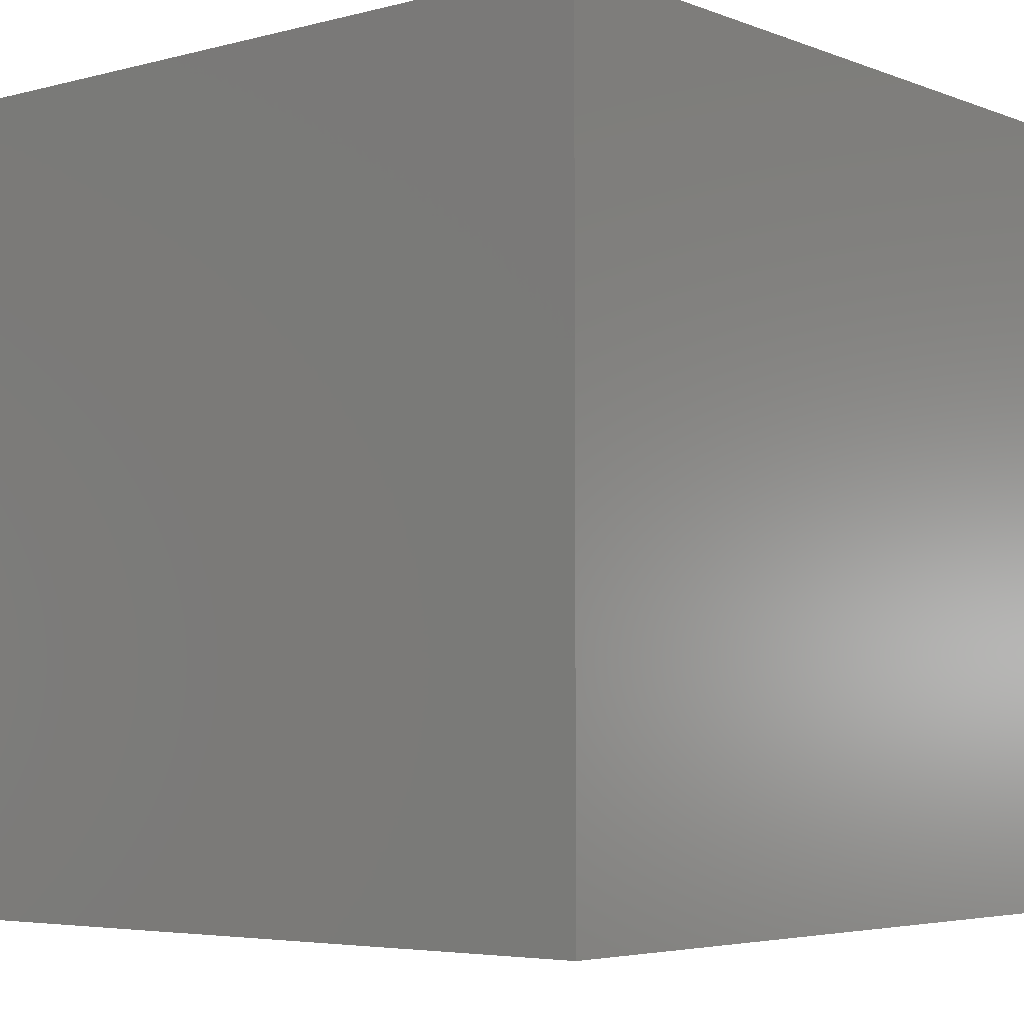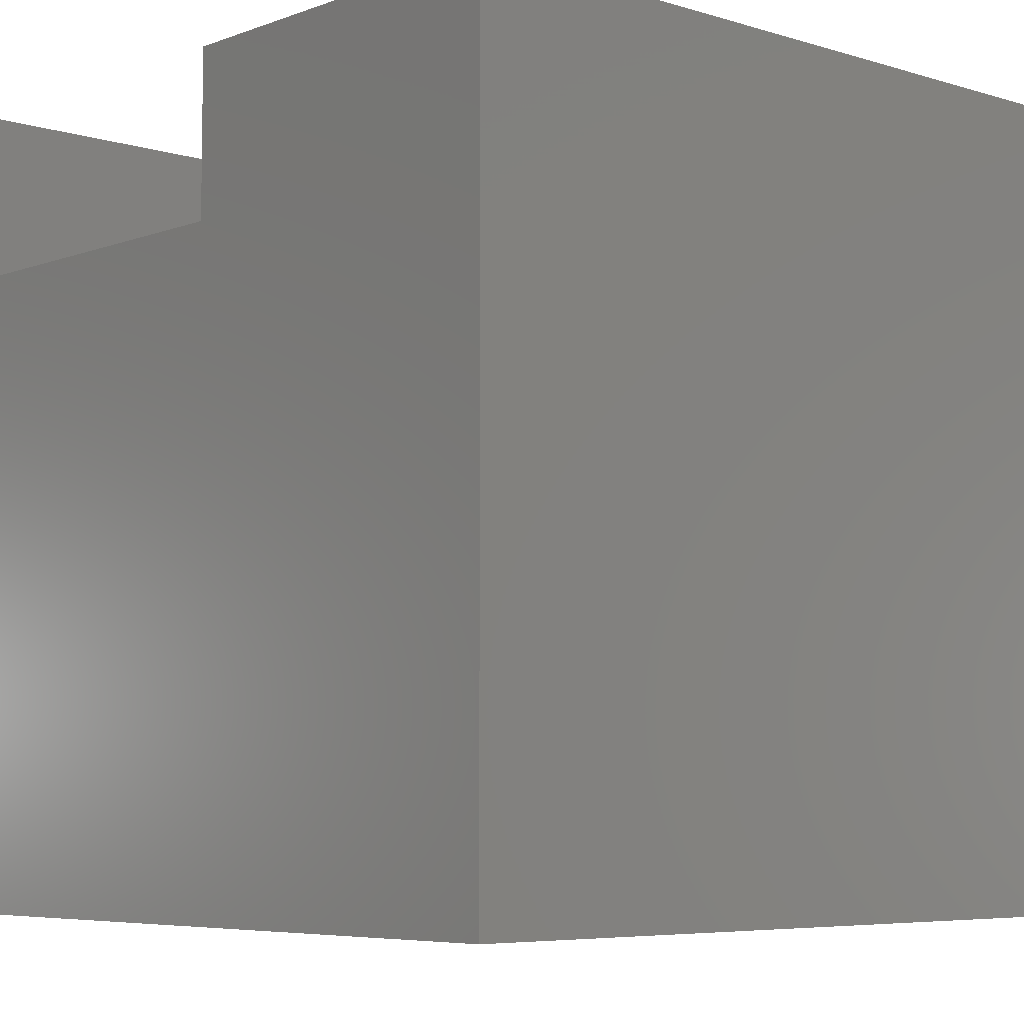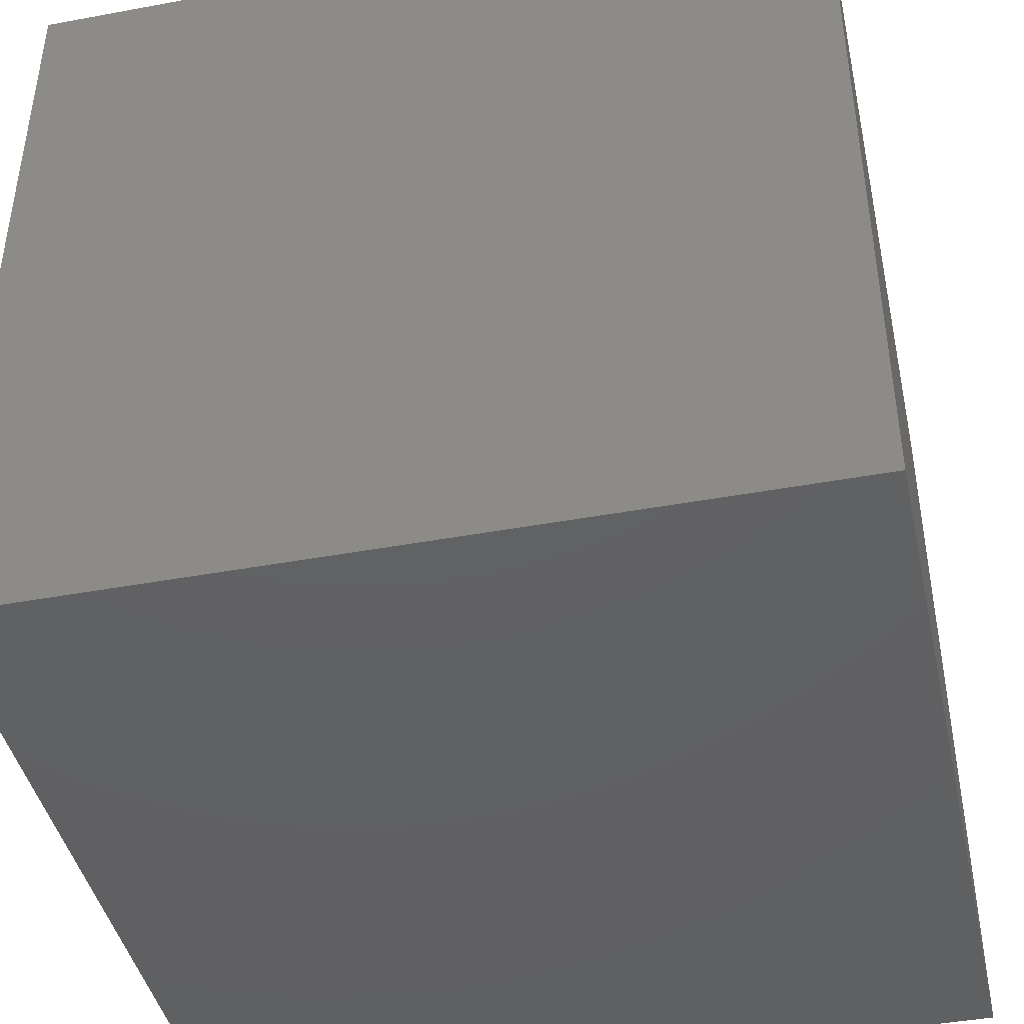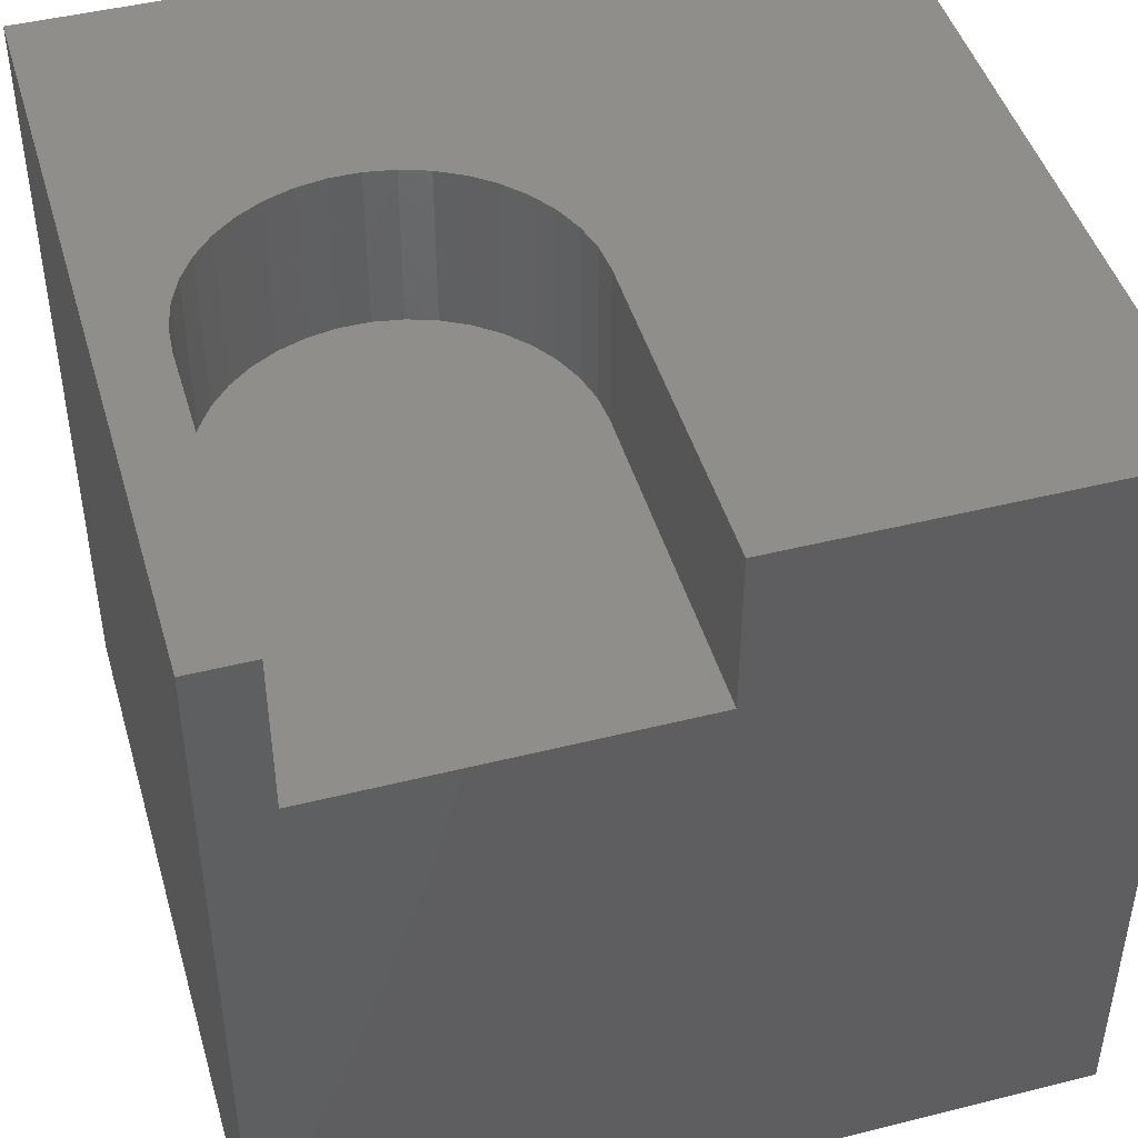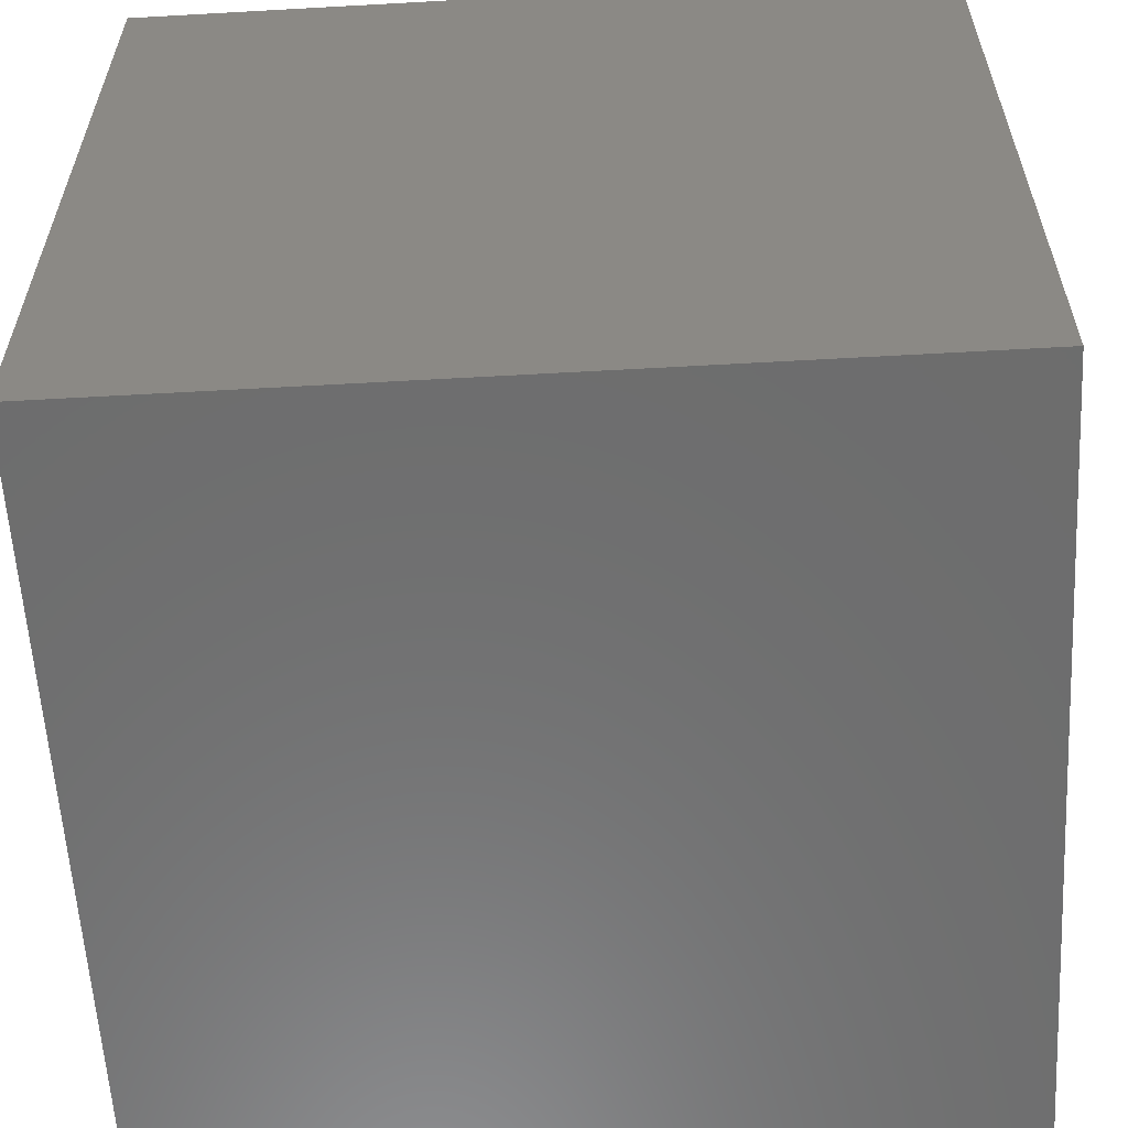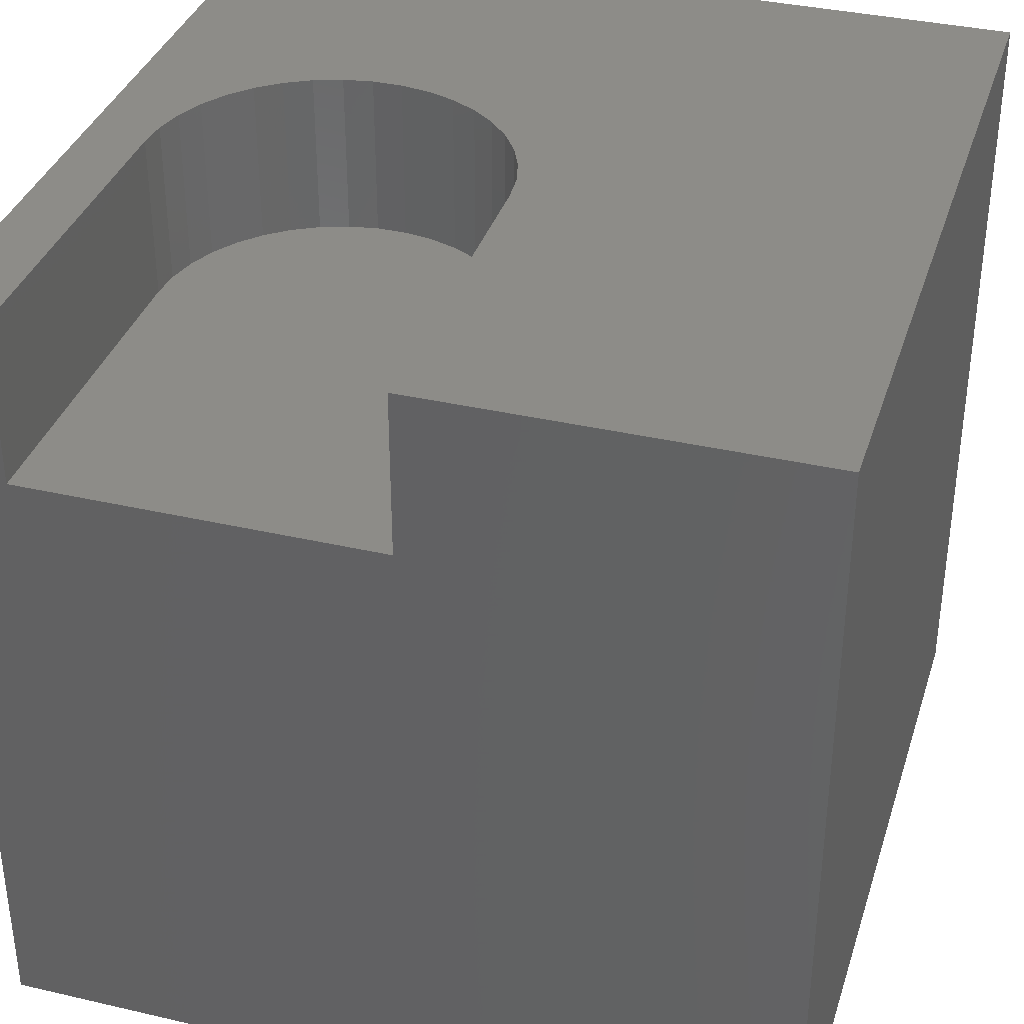
<metadata>
{"format":"stl","ext":"stl","renderer":"f3d","projection":"perspective","resolution":1024,"background":"white","views":[{"elev":-4.7,"azim":-140.1,"up":"+Y"},{"elev":-6.1,"azim":-132.4,"up":"+Z"},{"elev":-43.0,"azim":-167.6,"up":"+Y"},{"elev":45.7,"azim":163.9,"up":"+Z"},{"elev":-59.2,"azim":3.3,"up":"+Z"},{"elev":36.0,"azim":-163.1,"up":"+Z"}]}
</metadata>
<code>
# stl→obj: 52 verts, 100 faces
v 0 10 10
v 0 10 0
v 0 0 10
v 0 0 0
v 10 0 10
v 9.194 5.436 10
v 9.104 5.081 10
v 9.224 5.802 10
v 10 10 10
v 9.224 10 10
v 8.957 4.745 10
v 8.756 4.438 10
v 8.508 4.169 10
v 8.218 3.943 10
v 7.896 3.769 10
v 7.549 3.65 10
v 7.188 3.589 10
v 6.821 3.589 10
v 6.459 3.65 10
v 6.113 3.769 10
v 5.79 3.943 10
v 5.501 4.169 10
v 5.253 4.438 10
v 5.052 4.745 10
v 4.905 5.081 10
v 4.815 5.436 10
v 4.784 5.802 10
v 4.784 10 10
v 10 10 0
v 10 0 0
v 9.224 10 7.96
v 4.784 10 7.96
v 9.224 5.802 7.96
v 4.784 5.802 7.96
v 9.194 5.436 7.96
v 8.218 3.943 7.96
v 8.508 4.169 7.96
v 8.756 4.438 7.96
v 8.957 4.745 7.96
v 9.104 5.081 7.96
v 4.815 5.436 7.96
v 4.905 5.081 7.96
v 6.459 3.65 7.96
v 5.052 4.745 7.96
v 5.253 4.438 7.96
v 6.821 3.589 7.96
v 7.188 3.589 7.96
v 7.549 3.65 7.96
v 7.896 3.769 7.96
v 5.501 4.169 7.96
v 5.79 3.943 7.96
v 6.113 3.769 7.96
f 1 2 3
f 3 2 4
f 5 6 7
f 6 5 8
f 8 5 9
f 8 9 10
f 7 11 5
f 5 11 12
f 5 12 13
f 13 14 5
f 5 14 15
f 5 15 16
f 16 17 5
f 5 17 18
f 5 18 3
f 18 19 3
f 3 19 20
f 3 20 21
f 21 22 3
f 3 22 23
f 3 23 24
f 24 25 3
f 3 25 26
f 3 26 1
f 1 26 27
f 1 27 28
f 29 9 30
f 30 9 5
f 2 29 4
f 4 29 30
f 10 9 31
f 31 9 29
f 31 29 32
f 32 29 2
f 32 2 28
f 28 2 1
f 30 5 4
f 4 5 3
f 31 32 33
f 33 32 34
f 33 34 35
f 36 37 34
f 34 37 38
f 38 39 34
f 34 39 40
f 34 40 35
f 41 42 43
f 43 42 44
f 43 44 45
f 41 43 34
f 34 43 46
f 34 46 47
f 47 48 34
f 34 48 49
f 34 49 36
f 45 50 43
f 43 50 51
f 43 51 52
f 31 33 10
f 10 33 8
f 34 27 26
f 34 26 41
f 41 26 25
f 41 25 42
f 42 25 24
f 42 24 44
f 44 24 23
f 44 23 45
f 45 23 22
f 45 22 50
f 50 22 21
f 50 21 51
f 51 21 20
f 51 20 52
f 52 20 19
f 52 19 43
f 43 19 18
f 43 18 46
f 46 18 17
f 46 17 47
f 47 17 16
f 47 16 48
f 48 16 15
f 48 15 49
f 49 15 14
f 49 14 36
f 36 14 13
f 36 13 37
f 37 13 12
f 37 12 38
f 38 12 11
f 38 11 39
f 39 11 7
f 39 7 40
f 40 7 6
f 40 6 35
f 35 6 8
f 35 8 33
f 34 32 27
f 27 32 28

</code>
